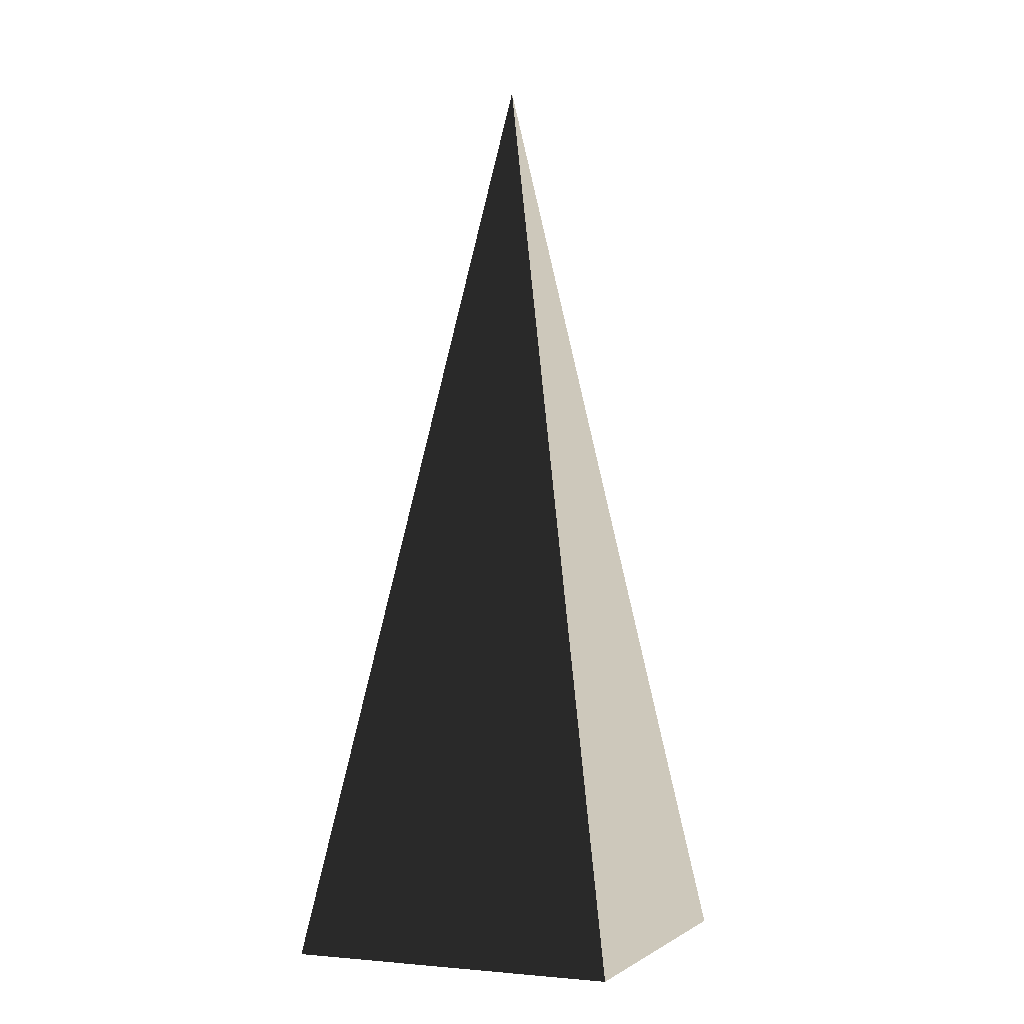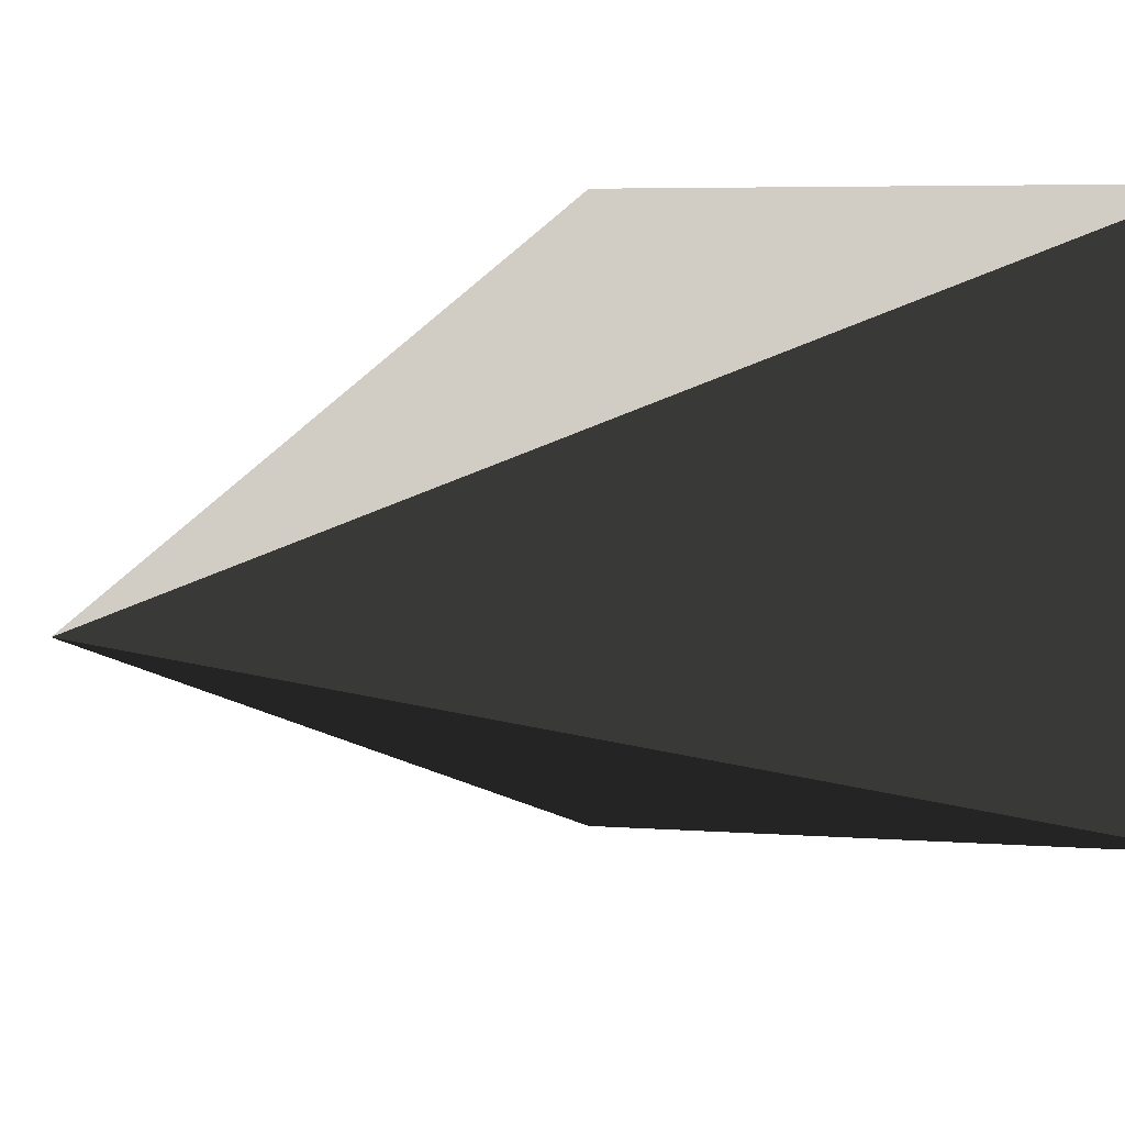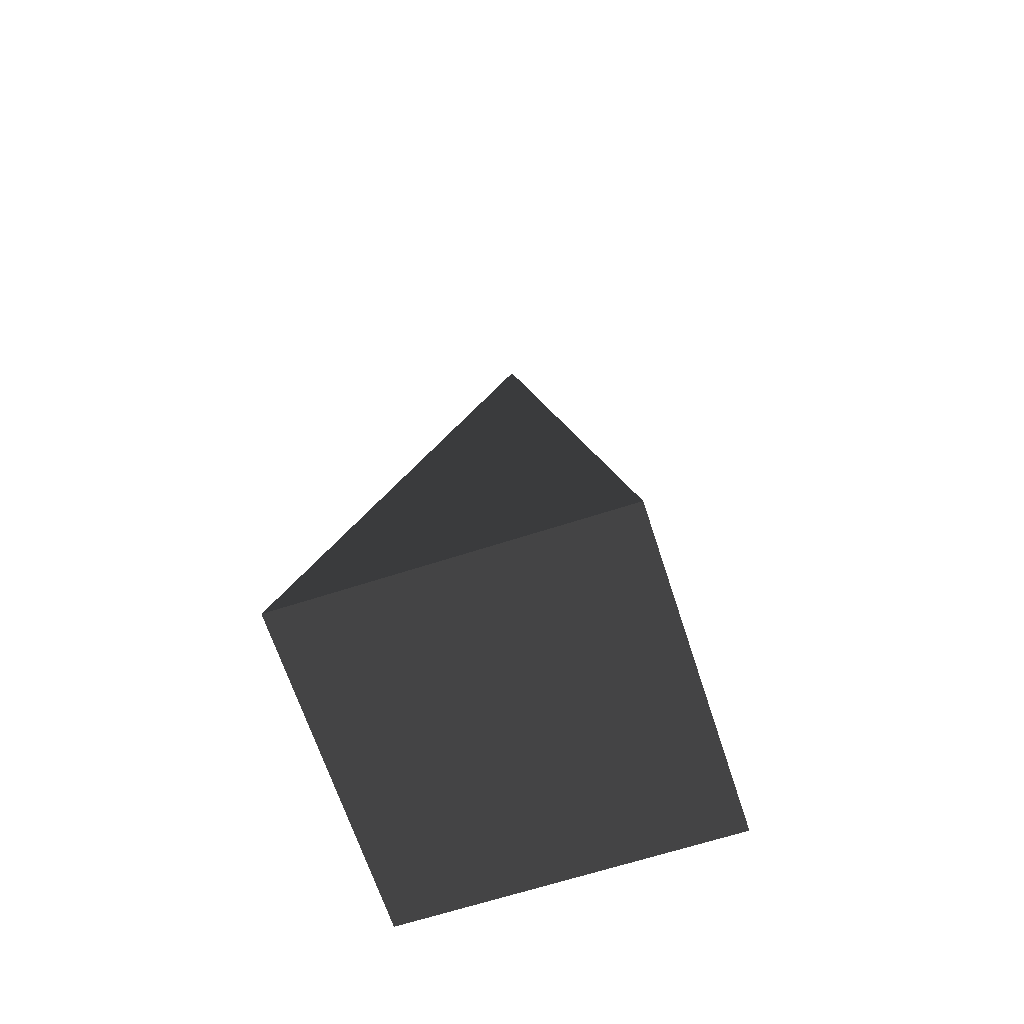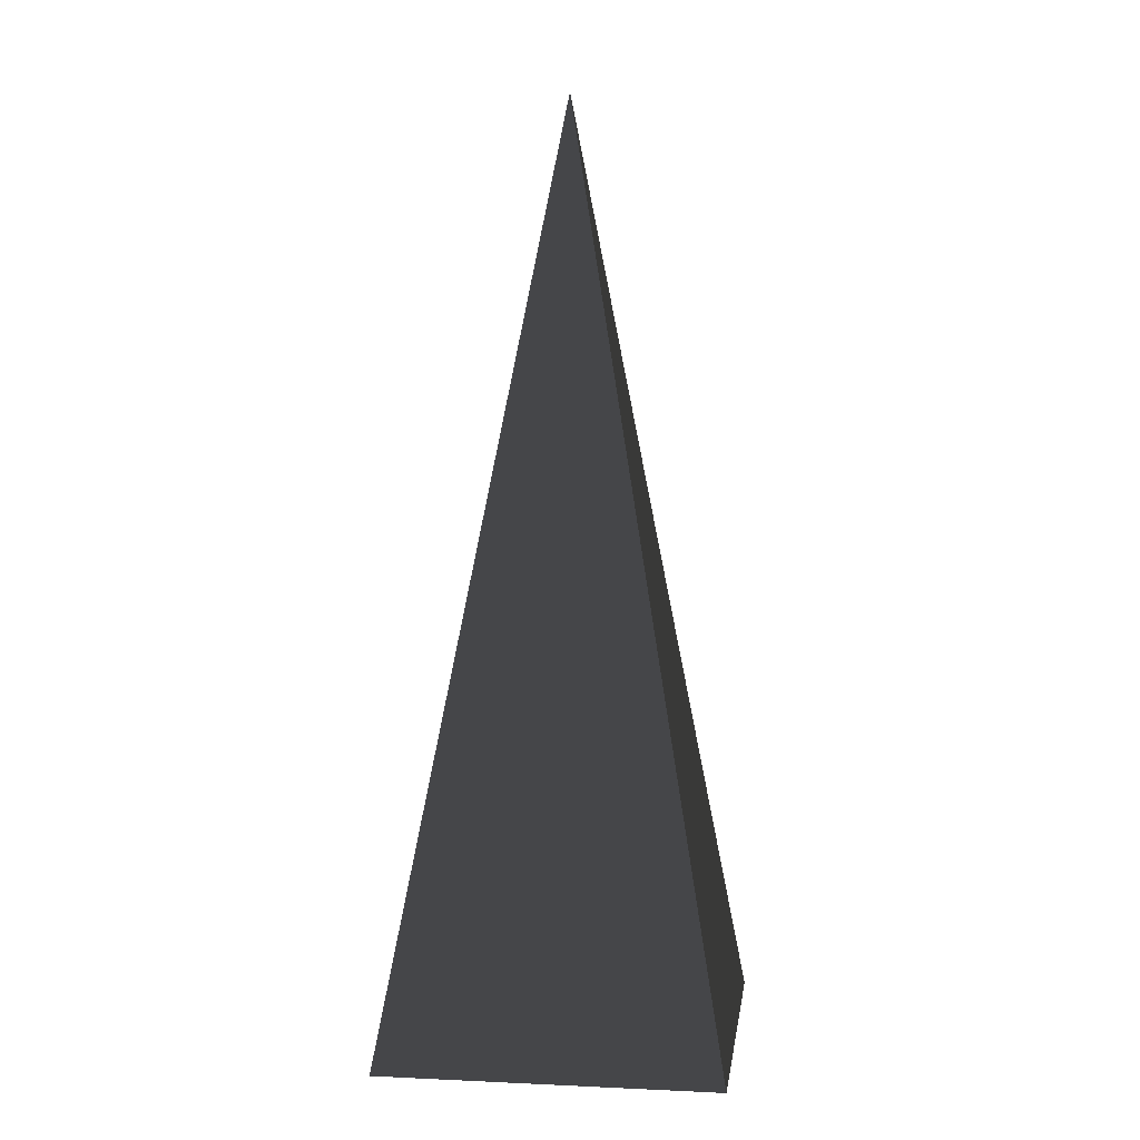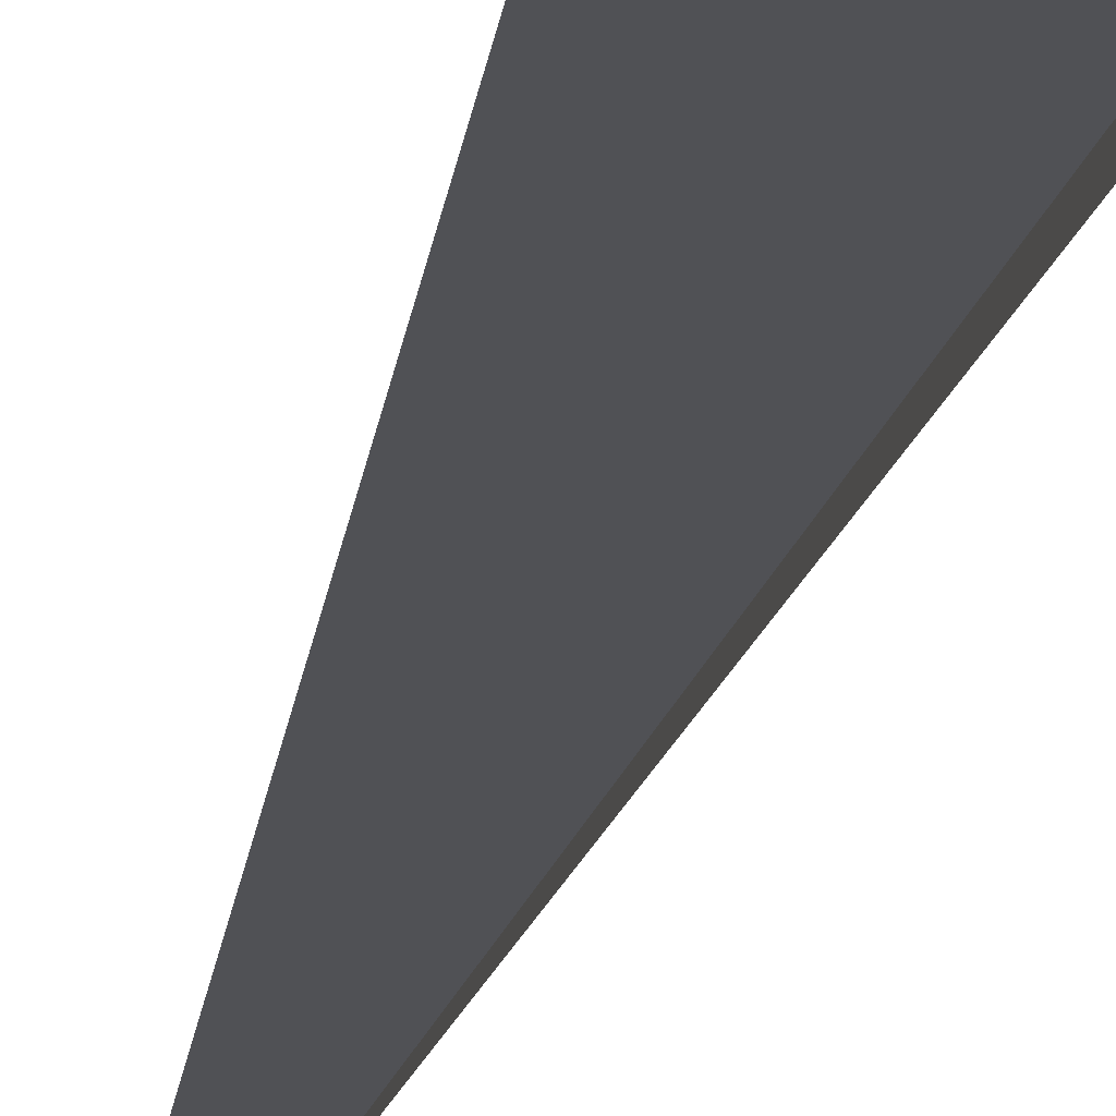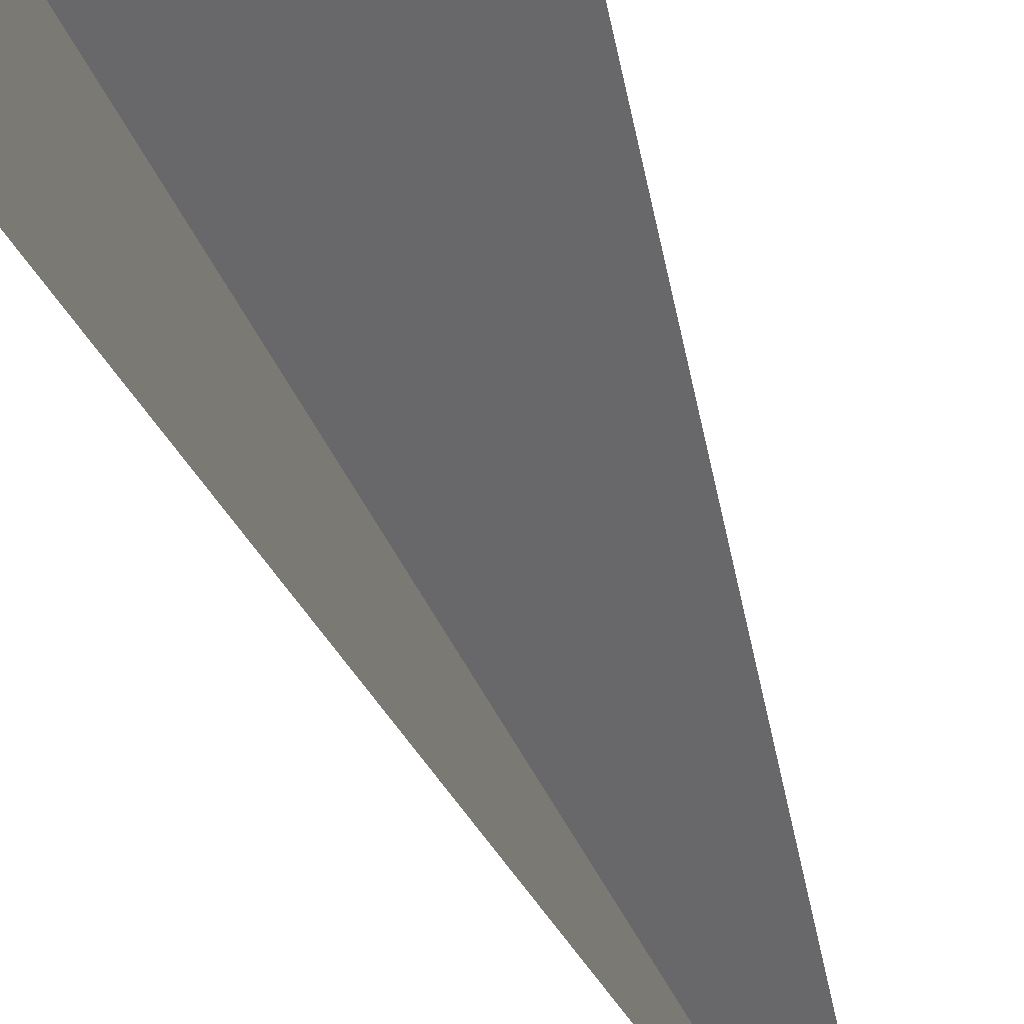
<metadata>
{"format":"obj","ext":"obj","renderer":"f3d","projection":"perspective","resolution":1024,"background":"white","views":[{"elev":-1.8,"azim":112.6,"up":"+Z"},{"elev":3.3,"azim":21.5,"up":"+Y"},{"elev":-66.5,"azim":108.0,"up":"+Z"},{"elev":6.0,"azim":7.7,"up":"+Z"},{"elev":80.0,"azim":27.3,"up":"+Y"},{"elev":54.9,"azim":-20.9,"up":"+Y"}]}
</metadata>
<code>
v -5.965 -5.965 -11.43
v -5.965 5.965 -11.43
v 1.208e-06 3.399e-06 21.53
v -5.965 5.965 -11.43
v 5.965 5.965 -11.43
v 1.208e-06 3.399e-06 21.53
v 5.965 5.965 -11.43
v 5.965 -5.965 -11.43
v 1.208e-06 3.399e-06 21.53
v 5.965 -5.965 -11.43
v -5.965 -5.965 -11.43
v 1.208e-06 3.399e-06 21.53
v -5.965 5.965 -11.43
v -5.965 -5.965 -11.43
v 5.965 -5.965 -11.43
v 5.965 5.965 -11.43
g Cube_199_2406_657
f 1 3 2
f 4 6 5
f 7 9 8
f 10 12 11
f 13 15 14
f 13 16 15

</code>
